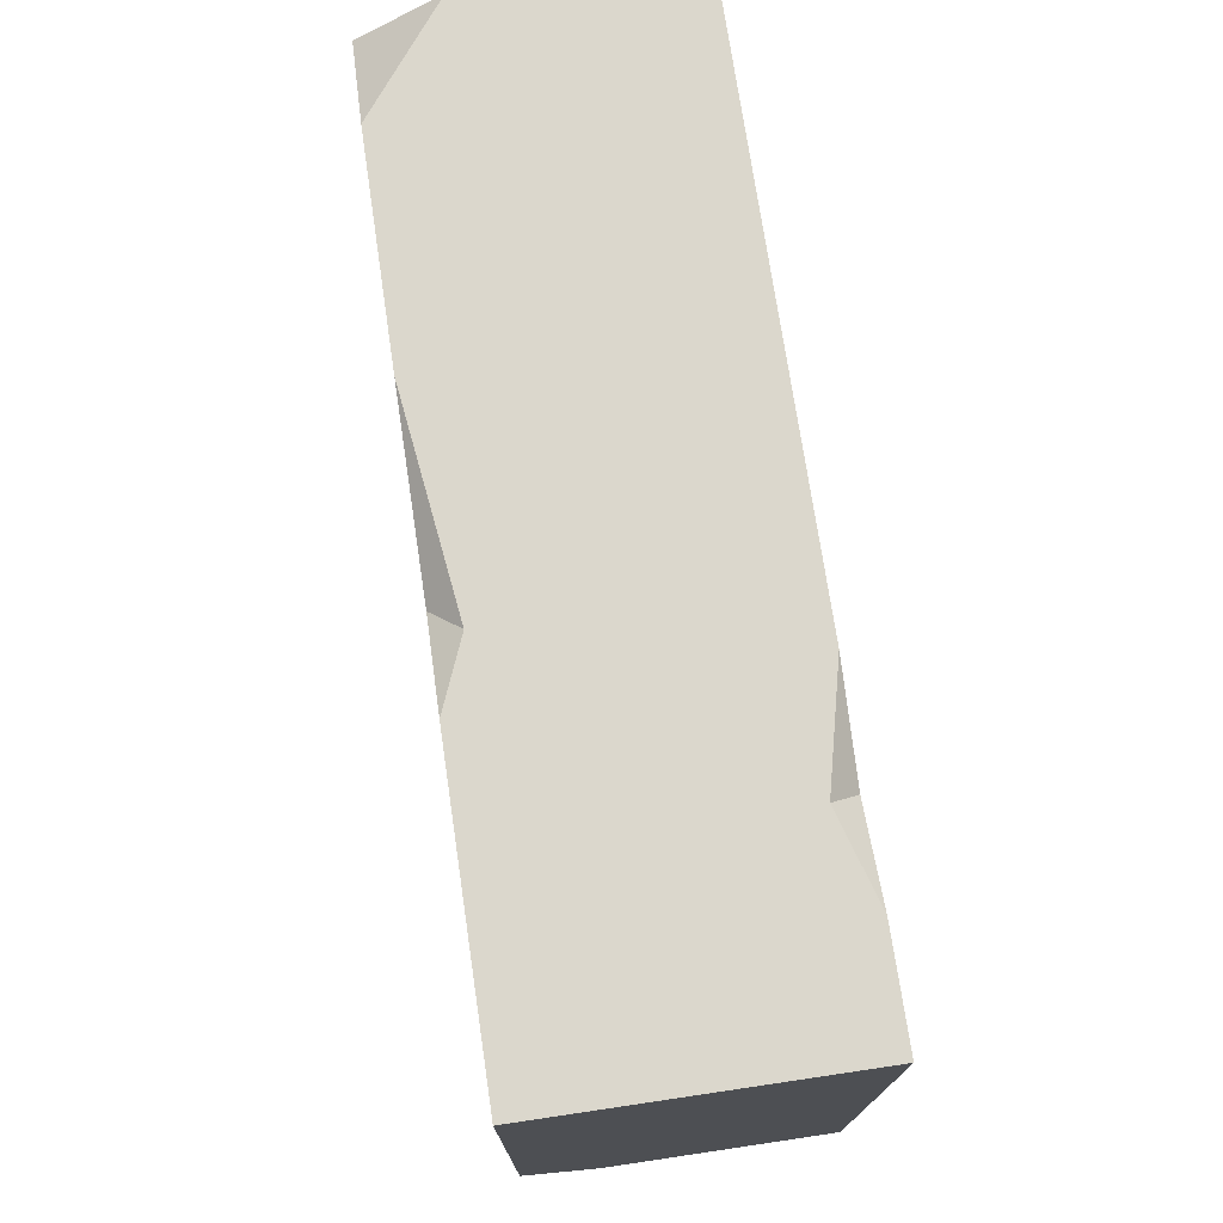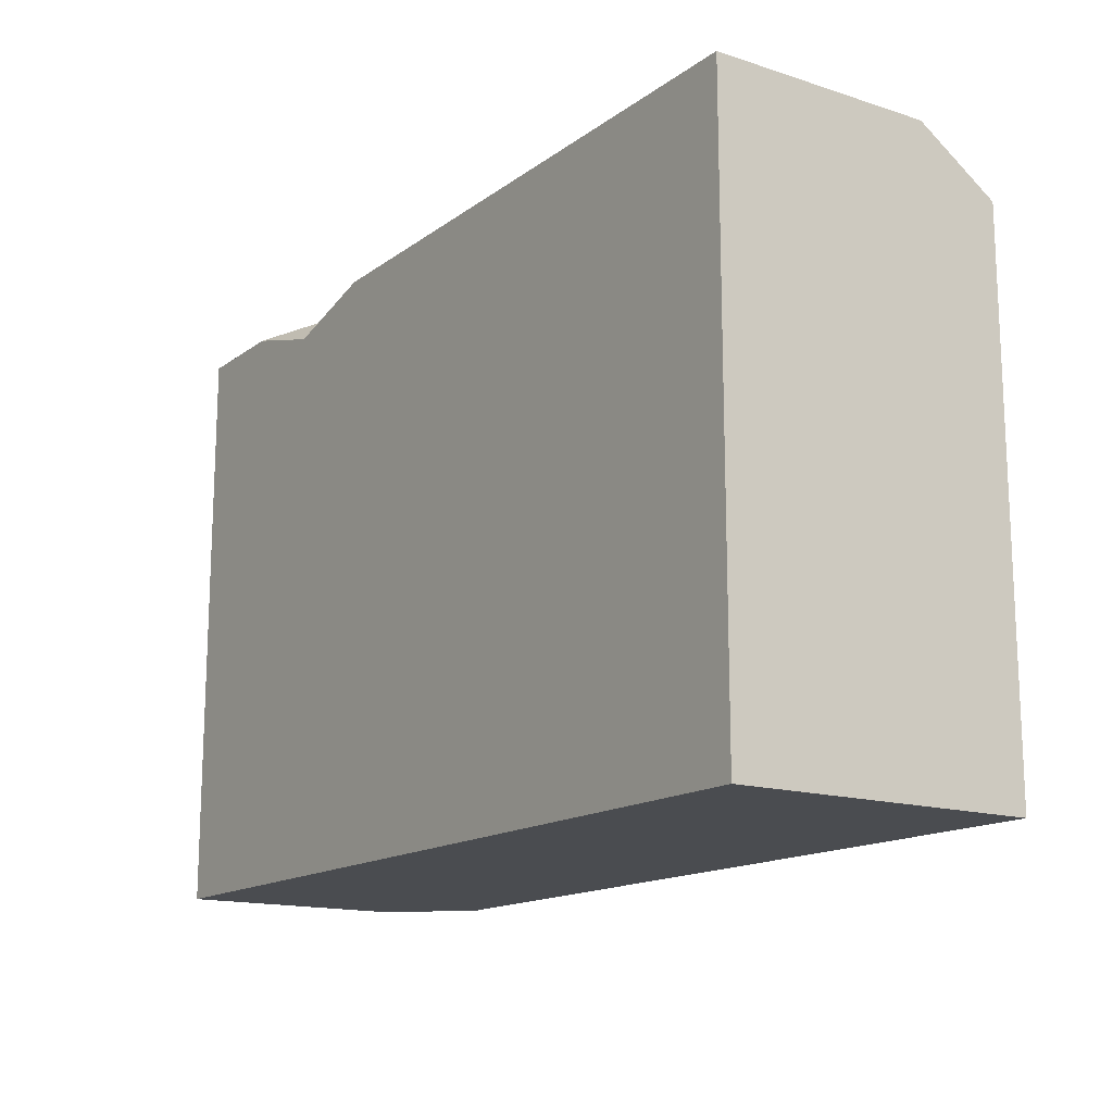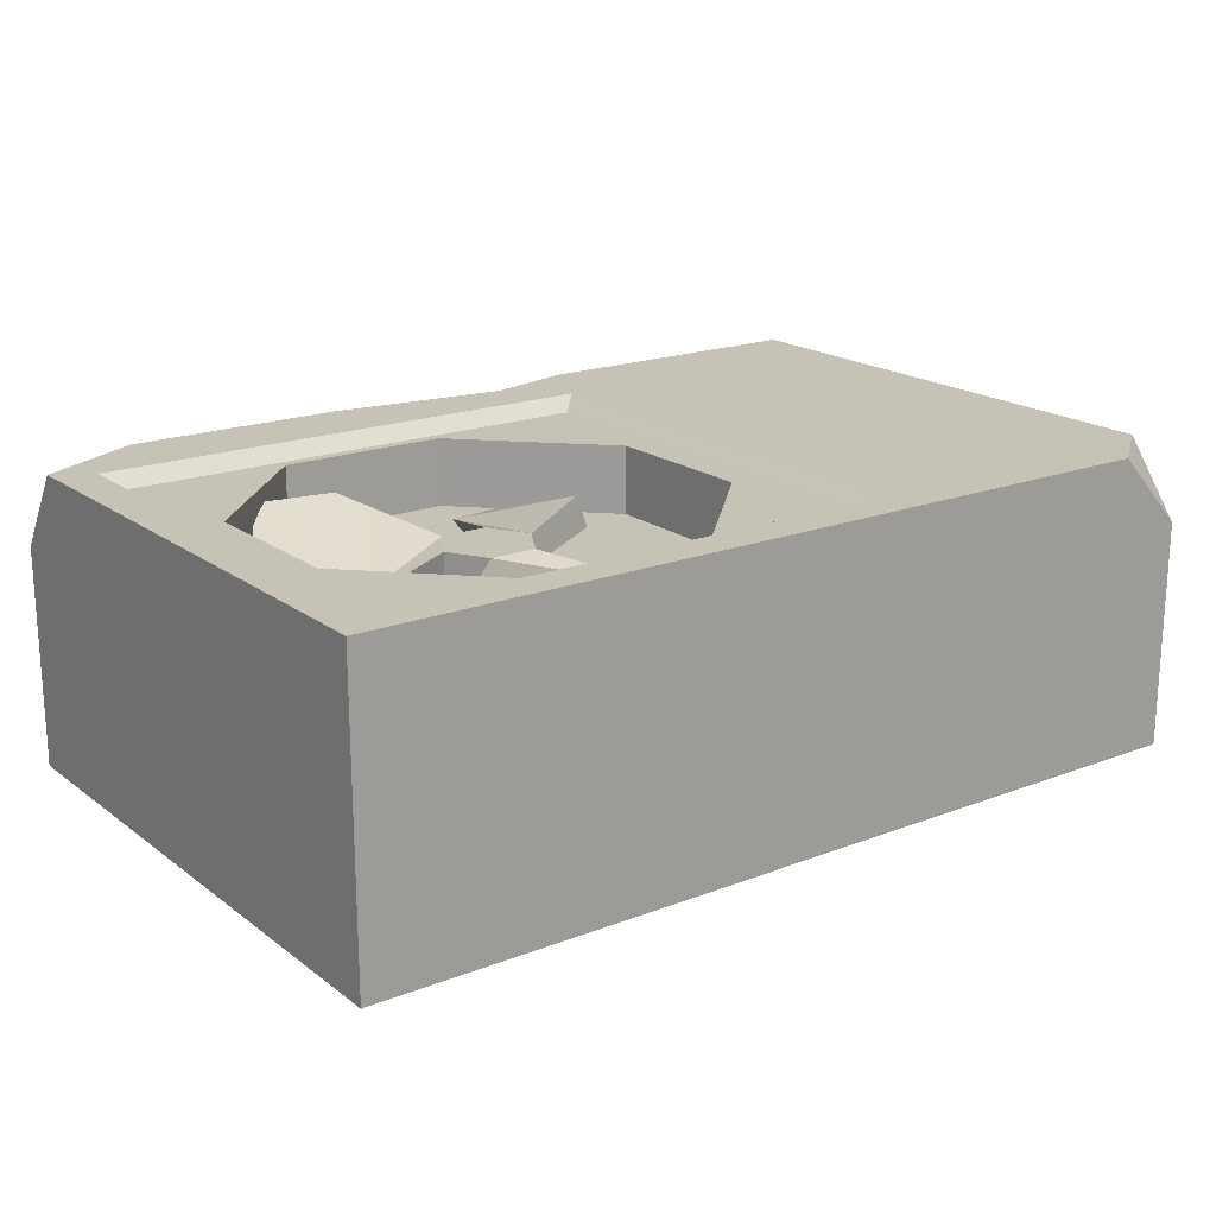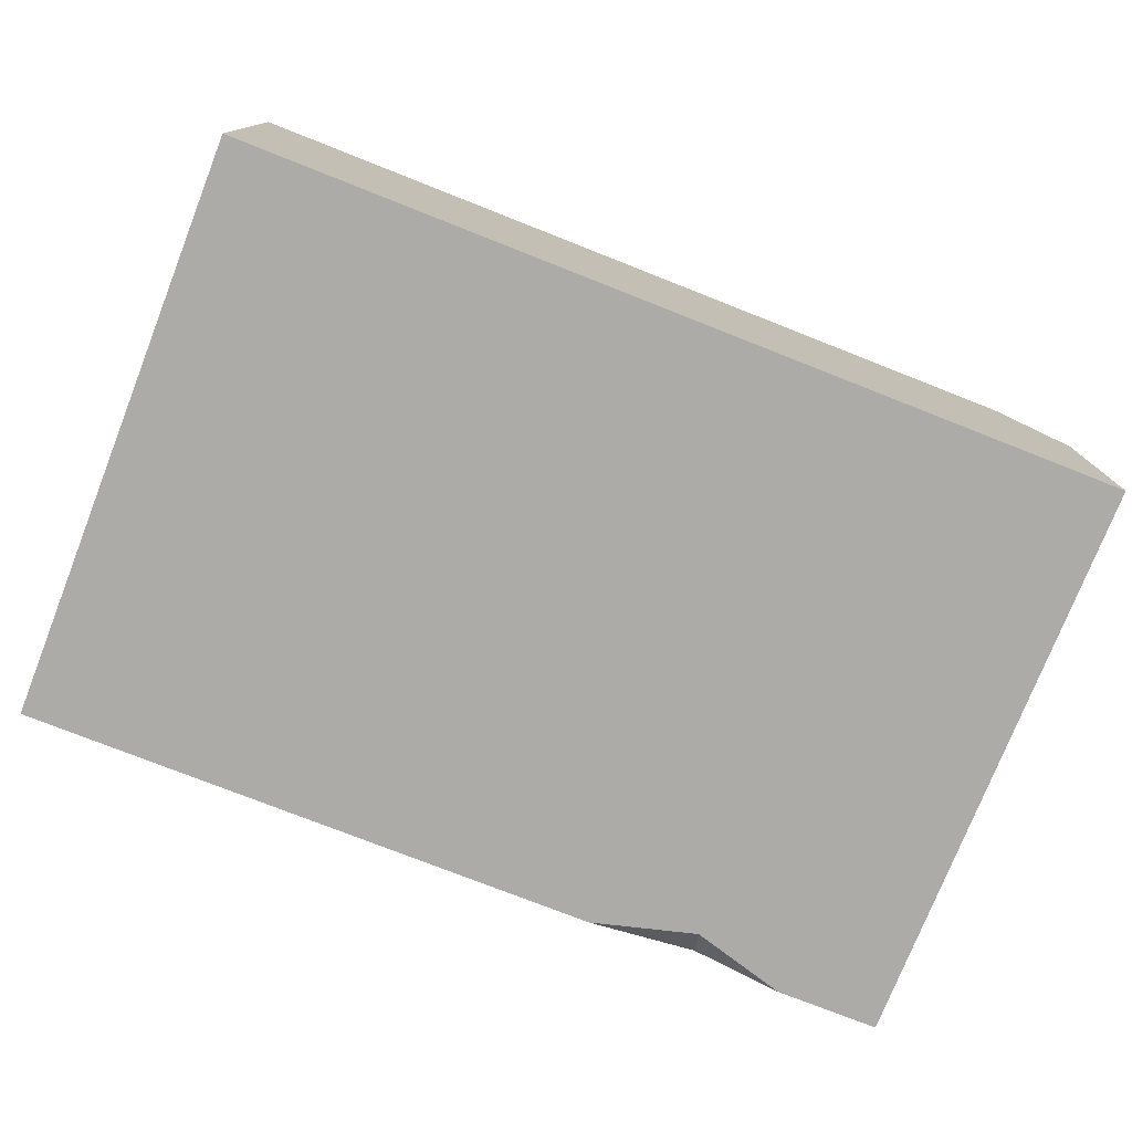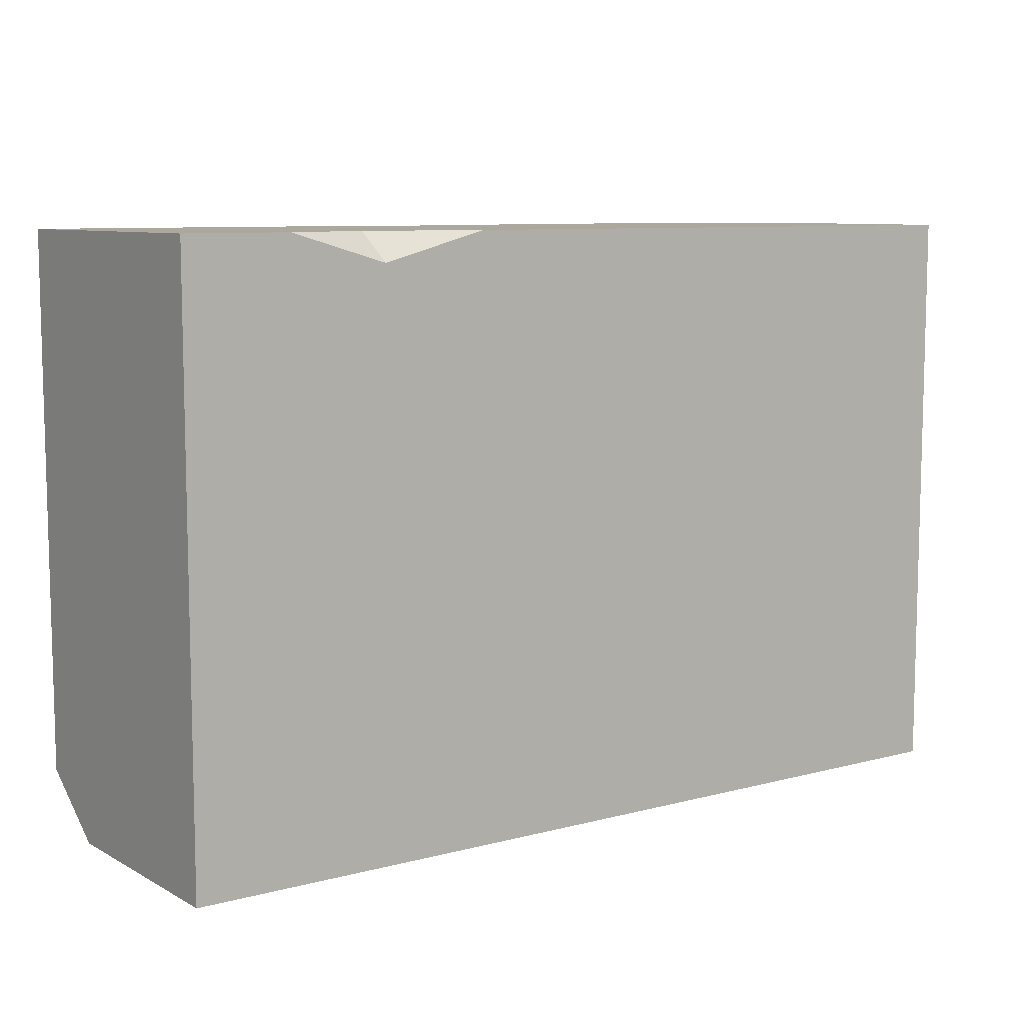
<metadata>
{"format":"obj","ext":"obj","renderer":"f3d","projection":"perspective","resolution":1024,"background":"white","views":[{"elev":73.4,"azim":81.6,"up":"+Y"},{"elev":-15.1,"azim":-124.2,"up":"+Y"},{"elev":18.9,"azim":-36.2,"up":"+Z"},{"elev":-76.2,"azim":-21.5,"up":"+Z"},{"elev":8.7,"azim":144.5,"up":"+Y"}]}
</metadata>
<code>
g SM_Prop_Airconditioner_03
v -0.5372 0 0.1804
v 0.4541 0 0.1804
v -0.4098 0.7052 0.1804
v 0.5372 0.7052 0.1804
v -0.5372 0.7052 -0.1804
v 0.5372 0.7052 -0.1804
v -0.5372 0 -0.1804
v 0.5372 0 -0.1804
v 0.5372 0.055 -0.1254
v 0.5372 0.055 0.1254
v 0.5372 0.6502 -0.1254
v 0.5372 0.6502 0.1254
v -0.5372 0.055 -0.1254
v -0.5372 0.055 0.1254
v -0.5372 0.6502 0.1254
v -0.5372 0.6502 -0.1254
v -0.4917 0.04448 0.1804
v 0.1344 0.04448 0.1804
v 0.1344 0.6124 0.1804
v -0.4917 0.6124 0.1804
v -0.4737 0.06085 0.1623
v 0.1163 0.06085 0.1623
v 0.1163 0.596 0.1623
v -0.4737 0.596 0.1623
v 0.4367 0.4688 0.1804
v 0.4367 0.5082 0.1804
v 0.4019 0.5279 0.1804
v 0.2786 0.5279 0.1804
v 0.2439 0.4688 0.1804
v 0.2439 0.5082 0.1804
v 0.4019 0.4491 0.1804
v 0.2786 0.4491 0.1804
v 0.5372 0.06781 0.1804
v 0.5372 0 0.09169
v -0.5372 0.64 0.1804
v -0.5372 0.7052 0.08345
v 0.168 0.7052 -0.1804
v 0.4104 0.7052 -0.1804
v 0.3049 0.7052 -0.1484
v 0.2946 0.6714 -0.1804
v -0.1499 0.7052 0.1804
v 0.1802 0.7052 0.1804
v 0.1011 0.7052 0.1482
v 0.07075 0.6766 0.1804
v 0.07936 0.2315 0.1623
v 0.07936 0.4254 0.1623
v -0.07737 0.5828 0.1623
v -0.28 0.5828 0.1623
v -0.4367 0.4254 0.1623
v -0.4367 0.2315 0.1623
v -0.28 0.07407 0.1623
v -0.07737 0.07407 0.1623
v 0.07936 0.2315 0.07988
v -0.07737 0.07407 0.07988
v 0.07936 0.4254 0.07988
v -0.07737 0.5828 0.07988
v -0.28 0.5828 0.07988
v -0.4367 0.4254 0.07988
v -0.4367 0.2315 0.07988
v -0.28 0.07407 0.07988
v -0.1787 0.3284 0.07988
v -0.1472 0.3787 0.07794
v -0.2032 0.3787 0.07794
v -0.2312 0.3302 0.07794
v -0.2032 0.2817 0.07794
v -0.1472 0.2817 0.07794
v -0.1192 0.3302 0.07794
v -0.1472 0.3787 0.1157
v -0.2032 0.3787 0.1157
v -0.2312 0.3302 0.1157
v -0.2032 0.2817 0.1157
v -0.1472 0.2817 0.1157
v -0.1192 0.3302 0.1157
v -0.1752 0.3302 0.07794
v -0.1752 0.3302 0.1157
v -0.2521 0.5214 0.1082
v -0.373 0.312 0.04618
v -0.3793 0.3011 0.0818
v -0.2584 0.5105 0.1438
v -0.3024 0.1679 0.1082
v -0.0606 0.1679 0.04618
v -0.04803 0.1679 0.08179
v -0.2898 0.1679 0.1438
v -0.01799 0.3676 0.09544
v -0.09201 0.5105 0.04618
v -0.0983 0.5214 0.08179
v -0.02427 0.3784 0.1311
v -0.3461 0.5333 0.133
v -0.4321 0.3843 0.07095
v -0.4365 0.3766 0.0818
v -0.3505 0.5255 0.1438
v -0.2657 0.08064 0.133
v -0.2567 0.08064 0.1438
v 0.02325 0.4349 0.08389
v 0.0001298 0.5255 0.07095
v -0.004342 0.5333 0.08179
v 0.0148 0.4495 0.1044
v -0.1457 0.1679 0.1069
v -0.1542 0.09732 0.1069
v -0.1632 0.09732 0.09601
v -0.1583 0.1679 0.07124
v -0.1698 0.2817 0.07794
v 0.5372 0 -0.1804
v 0.5372 0 0.09169
v 0.5372 0 -0.1804
v 0.5372 0.055 -0.1254
v 0.5372 0.6502 -0.1254
v 0.5372 0.7052 -0.1804
v 0.5372 0.6502 0.1254
v 0.5372 0.7052 0.1804
v 0.5372 0.6502 0.1254
v 0.5372 0.055 0.1254
v 0.5372 0.06781 0.1804
v -0.5372 0 -0.1804
v -0.5372 0.055 -0.1254
v -0.5372 0.055 0.1254
v -0.5372 0 0.1804
v -0.5372 0.055 0.1254
v -0.5372 0.6502 0.1254
v -0.5372 0.64 0.1804
v -0.5372 0.6502 -0.1254
v -0.5372 0.055 -0.1254
v -0.5372 0 -0.1804
v -0.5372 0 0.1804
v 0.4541 0 0.1804
v 0.5372 0.7052 0.1804
v -0.4917 0.04448 0.1804
v 0.1344 0.04448 0.1804
v 0.1344 0.04448 0.1804
v 0.1163 0.06085 0.1623
v 0.1344 0.6124 0.1804
v 0.1344 0.6124 0.1804
v 0.1163 0.596 0.1623
v -0.4917 0.6124 0.1804
v -0.4737 0.596 0.1623
v -0.4737 0.06085 0.1623
v -0.4917 0.04448 0.1804
v 0.5372 0.06781 0.1804
v 0.5372 0.7052 0.1804
v 0.1344 0.6124 0.1804
v 0.1344 0.04448 0.1804
v 0.4019 0.4491 0.1804
v 0.4019 0.5279 0.1804
v 0.4367 0.5082 0.1804
v 0.4367 0.4688 0.1804
v 0.1344 0.6124 0.1804
v 0.2439 0.5082 0.1804
v 0.2786 0.4491 0.1804
v 0.2439 0.4688 0.1804
v 0.2439 0.5082 0.1804
v 0.2786 0.5279 0.1804
v 0.5372 0.055 0.1254
v 0.5372 0.055 -0.1254
v 0.5372 0 -0.1804
v 0.5372 0 0.09169
v 0.4367 0.5082 0.1804
v 0.5372 0.7052 0.1804
v 0.5372 0.06781 0.1804
v 0.5372 0.055 0.1254
v 0.5372 0 0.09169
v 0.4541 0 0.1804
v -0.5372 0.7052 0.08345
v -0.5372 0.7052 -0.1804
v -0.5372 0.7052 0.08345
v -0.5372 0.64 0.1804
v -0.4917 0.6124 0.1804
v -0.4917 0.04448 0.1804
v -0.5372 0 0.1804
v 0.3049 0.7052 -0.1484
v 0.168 0.7052 -0.1804
v 0.2946 0.6714 -0.1804
v 0.4104 0.7052 -0.1804
v 0.3049 0.7052 -0.1484
v 0.2946 0.6714 -0.1804
v -0.5372 0.7052 -0.1804
v -0.5372 0 -0.1804
v 0.2946 0.6714 -0.1804
v 0.168 0.7052 -0.1804
v -0.5372 0 -0.1804
v 0.3049 0.7052 -0.1484
v 0.4104 0.7052 -0.1804
v 0.5372 0.7052 -0.1804
v 0.5372 0.7052 0.1804
v -0.4098 0.7052 0.1804
v -0.1499 0.7052 0.1804
v 0.1011 0.7052 0.1482
v 0.07075 0.6766 0.1804
v 0.1011 0.7052 0.1482
v 0.1802 0.7052 0.1804
v 0.07075 0.6766 0.1804
v -0.4917 0.6124 0.1804
v -0.5372 0.64 0.1804
v -0.4098 0.7052 0.1804
v -0.1499 0.7052 0.1804
v 0.07075 0.6766 0.1804
v 0.5372 0.7052 0.1804
v 0.1802 0.7052 0.1804
v 0.1163 0.596 0.1623
v -0.4737 0.596 0.1623
v -0.4737 0.06085 0.1623
v -0.4737 0.596 0.1623
v -0.4367 0.4254 0.1623
v 0.1163 0.06085 0.1623
v 0.07936 0.4254 0.1623
v 0.1163 0.596 0.1623
v -0.07737 0.07407 0.1623
v 0.07936 0.2315 0.1623
v 0.07936 0.2315 0.1623
v 0.07936 0.2315 0.07988
v 0.07936 0.4254 0.1623
v 0.07936 0.4254 0.1623
v 0.07936 0.4254 0.07988
v -0.07737 0.5828 0.1623
v -0.07737 0.5828 0.1623
v -0.07737 0.5828 0.07988
v -0.28 0.5828 0.1623
v -0.28 0.5828 0.1623
v -0.28 0.5828 0.07988
v -0.4367 0.4254 0.1623
v -0.4367 0.4254 0.1623
v -0.4367 0.4254 0.07988
v -0.4367 0.2315 0.1623
v -0.4367 0.2315 0.1623
v -0.4367 0.2315 0.07988
v -0.28 0.07407 0.1623
v -0.28 0.07407 0.1623
v -0.28 0.07407 0.07988
v -0.07737 0.07407 0.07988
v -0.07737 0.07407 0.1623
v -0.07737 0.07407 0.07988
v 0.07936 0.2315 0.07988
v 0.07936 0.4254 0.07988
v -0.07737 0.5828 0.07988
v -0.28 0.5828 0.07988
v -0.4367 0.4254 0.07988
v -0.4367 0.2315 0.07988
v -0.28 0.07407 0.07988
v -0.5372 0 0.1804
v 0.4541 0 0.1804
v -0.2032 0.3787 0.07794
v -0.1472 0.3787 0.07794
v -0.2312 0.3302 0.07794
v -0.2032 0.2817 0.07794
v -0.1472 0.2817 0.07794
v -0.1192 0.3302 0.07794
v -0.1472 0.3787 0.1157
v -0.2032 0.3787 0.1157
v -0.2312 0.3302 0.1157
v -0.2032 0.2817 0.1157
v -0.1472 0.2817 0.1157
v -0.1192 0.3302 0.1157
v -0.2032 0.3787 0.07794
v -0.2312 0.3302 0.07794
v -0.2312 0.3302 0.07794
v -0.373 0.312 0.04618
v -0.2312 0.3302 0.1157
v -0.3793 0.3011 0.0818
v -0.2032 0.3787 0.1157
v -0.2312 0.3302 0.1157
v -0.2032 0.3787 0.1157
v -0.2521 0.5214 0.1082
v -0.2032 0.3787 0.07794
v -0.0606 0.1679 0.04618
v -0.1472 0.2817 0.07794
v -0.1698 0.2817 0.07794
v -0.1472 0.2817 0.07794
v -0.0606 0.1679 0.04618
v -0.04803 0.1679 0.08179
v -0.1472 0.2817 0.1157
v -0.04803 0.1679 0.08179
v -0.2032 0.2817 0.1157
v -0.1472 0.2817 0.1157
v -0.2032 0.2817 0.1157
v -0.2032 0.2817 0.07794
v -0.1192 0.3302 0.07794
v -0.1472 0.3787 0.07794
v -0.1472 0.3787 0.07794
v -0.09201 0.5105 0.04618
v -0.1472 0.3787 0.1157
v -0.0983 0.5214 0.08179
v -0.1192 0.3302 0.1157
v -0.1472 0.3787 0.1157
v -0.1192 0.3302 0.1157
v -0.01799 0.3676 0.09544
v -0.1192 0.3302 0.07794
v -0.2521 0.5214 0.1082
v -0.3461 0.5333 0.133
v -0.4321 0.3843 0.07095
v -0.373 0.312 0.04618
v -0.373 0.312 0.04618
v -0.4321 0.3843 0.07095
v -0.4365 0.3766 0.0818
v -0.3793 0.3011 0.0818
v -0.3793 0.3011 0.0818
v -0.4365 0.3766 0.0818
v -0.3505 0.5255 0.1438
v -0.2584 0.5105 0.1438
v -0.2584 0.5105 0.1438
v -0.3505 0.5255 0.1438
v -0.3461 0.5333 0.133
v -0.2521 0.5214 0.1082
v -0.1632 0.09732 0.09601
v -0.0606 0.1679 0.04618
v -0.1583 0.1679 0.07124
v -0.04803 0.1679 0.08179
v -0.1542 0.09732 0.1069
v -0.2898 0.1679 0.1438
v -0.3024 0.1679 0.1082
v 0.02325 0.4349 0.08389
v 0.0001298 0.5255 0.07095
v -0.09201 0.5105 0.04618
v 0.0001298 0.5255 0.07095
v -0.004342 0.5333 0.08179
v -0.0983 0.5214 0.08179
v -0.0983 0.5214 0.08179
v -0.004342 0.5333 0.08179
v 0.0148 0.4495 0.1044
v -0.02427 0.3784 0.1311
v -0.02427 0.3784 0.1311
v 0.0148 0.4495 0.1044
v 0.02325 0.4349 0.08389
v -0.01799 0.3676 0.09544
v -0.2898 0.1679 0.1438
v -0.2032 0.2817 0.1157
v -0.0983 0.5214 0.08179
v -0.02427 0.3784 0.1311
v -0.1192 0.3302 0.1157
v -0.2032 0.3787 0.1157
v -0.2567 0.08064 0.1438
v -0.2657 0.08064 0.133
v -0.2567 0.08064 0.1438
v -0.1542 0.09732 0.1069
v -0.1632 0.09732 0.09601
v -0.3024 0.1679 0.1082
v -0.2657 0.08064 0.133
v -0.2032 0.2817 0.07794
v -0.3024 0.1679 0.1082
v -0.1583 0.1679 0.07124
v -0.1698 0.2817 0.07794
g SM_Prop_Airconditioner_03_0
f 104 33 2
f 36 120 3
f 160 159 158
f 171 170 169
f 174 173 172
f 187 186 185
f 190 189 188
f 259 258 257
f 272 271 270
f 282 281 280
f 327 326 325
f 38 6 8
f 40 38 8
f 40 8 179
f 103 34 7
f 34 239 7
f 239 238 7
f 11 12 10
f 9 11 10
f 15 16 13
f 14 15 13
f 107 106 105
f 108 107 105
f 109 107 108
f 4 109 108
f 112 111 110
f 113 112 110
f 116 115 114
f 1 116 114
f 119 118 117
f 35 119 117
f 164 119 35
f 164 5 119
f 5 121 119
f 122 121 5
f 123 122 5
f 18 17 124
f 125 18 124
f 44 19 126
f 42 44 126
f 22 21 127
f 128 22 127
f 23 130 129
f 131 23 129
f 24 133 132
f 20 24 132
f 136 135 134
f 137 136 134
f 139 27 26
f 28 27 139
f 140 28 139
f 28 140 30
f 195 194 140
f 194 191 140
f 194 193 191
f 193 192 191
f 145 144 142
f 144 143 142
f 143 151 142
f 151 148 142
f 151 150 148
f 150 149 148
f 29 147 146
f 141 29 146
f 29 141 32
f 31 32 141
f 138 31 141
f 161 138 141
f 138 25 31
f 156 25 138
f 157 156 138
f 154 153 152
f 155 154 152
f 37 163 162
f 39 37 162
f 43 39 162
f 41 43 162
f 184 41 162
f 43 197 39
f 197 196 39
f 167 166 165
f 168 167 165
f 177 176 175
f 178 177 175
f 182 181 180
f 183 182 180
f 198 47 46
f 48 47 198
f 199 48 198
f 199 49 48
f 50 202 201
f 200 50 201
f 200 51 50
f 52 51 200
f 203 52 200
f 203 45 52
f 204 45 203
f 205 204 203
f 53 54 206
f 207 53 206
f 55 209 208
f 210 55 208
f 56 212 211
f 213 56 211
f 57 215 214
f 216 57 214
f 58 218 217
f 219 58 217
f 59 221 220
f 222 59 220
f 60 224 223
f 225 60 223
f 228 227 226
f 229 228 226
f 69 68 62
f 63 69 62
f 90 91 88
f 89 90 88
f 71 70 64
f 65 71 64
f 81 82 99
f 100 81 99
f 73 72 66
f 67 73 66
f 96 97 94
f 95 96 94
f 102 243 244
f 243 74 244
f 244 74 245
f 242 74 243
f 245 74 241
f 240 74 242
f 241 74 240
f 77 76 252
f 253 77 252
f 78 255 254
f 256 78 254
f 261 79 260
f 262 261 260
f 264 263 101
f 265 264 101
f 268 267 266
f 269 268 266
f 80 83 273
f 274 80 273
f 276 85 275
f 85 84 275
f 85 310 84
f 310 309 84
f 86 278 277
f 279 86 277
f 284 87 283
f 285 284 283
f 288 287 286
f 289 288 286
f 292 291 290
f 293 292 290
f 296 295 294
f 297 296 294
f 328 297 294
f 300 299 298
f 301 300 298
f 304 303 302
f 304 302 334
f 302 335 334
f 92 93 307
f 308 92 307
f 313 312 311
f 314 313 311
f 317 316 315
f 318 317 315
f 321 320 319
f 322 321 319
f 324 323 305
f 323 98 305
f 98 306 305
f 98 323 306
f 323 329 306
f 332 331 330
f 333 332 330
f 338 337 336
f 339 338 336
f 251 75 250
f 250 75 249
f 246 75 251
f 249 75 248
f 247 75 246
f 248 75 247
f 237 61 236
f 236 61 235
f 230 61 237
f 235 61 234
f 231 61 230
f 234 61 233
f 232 61 231
f 233 61 232

</code>
